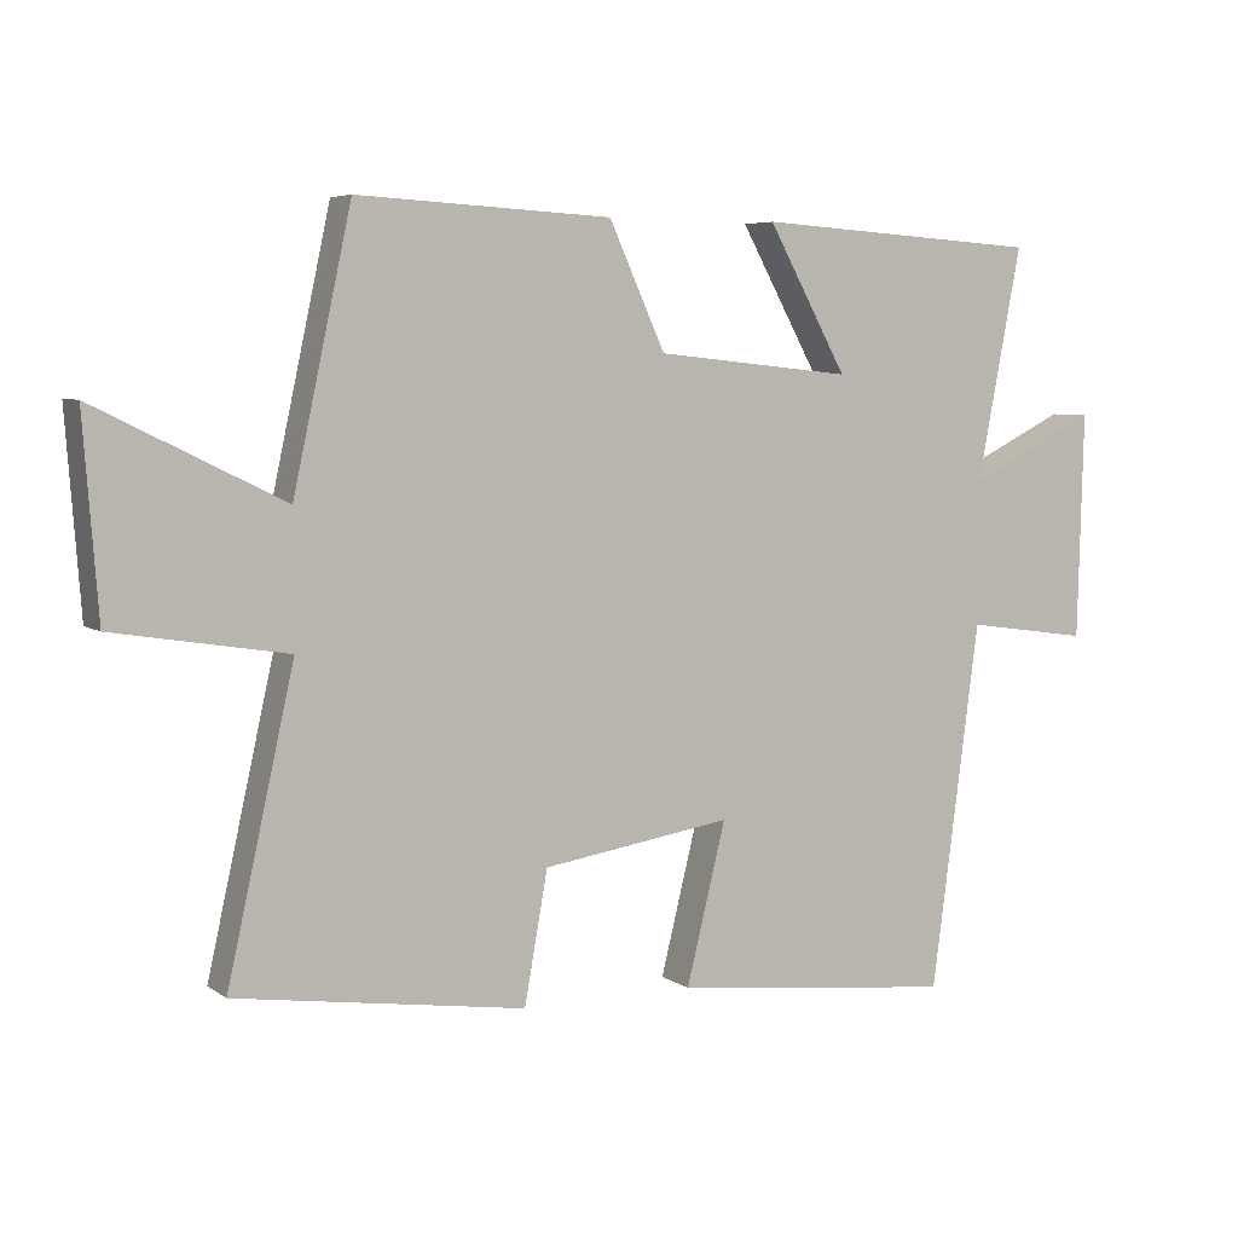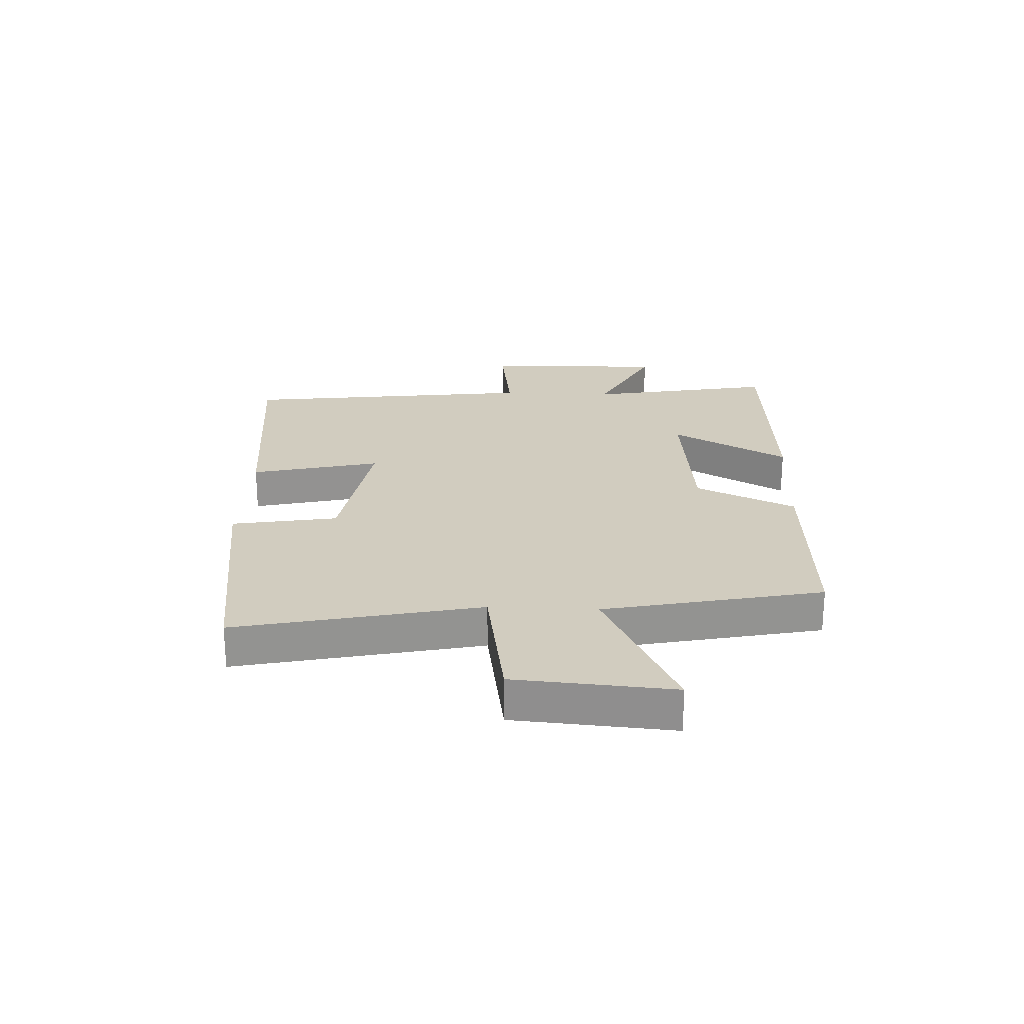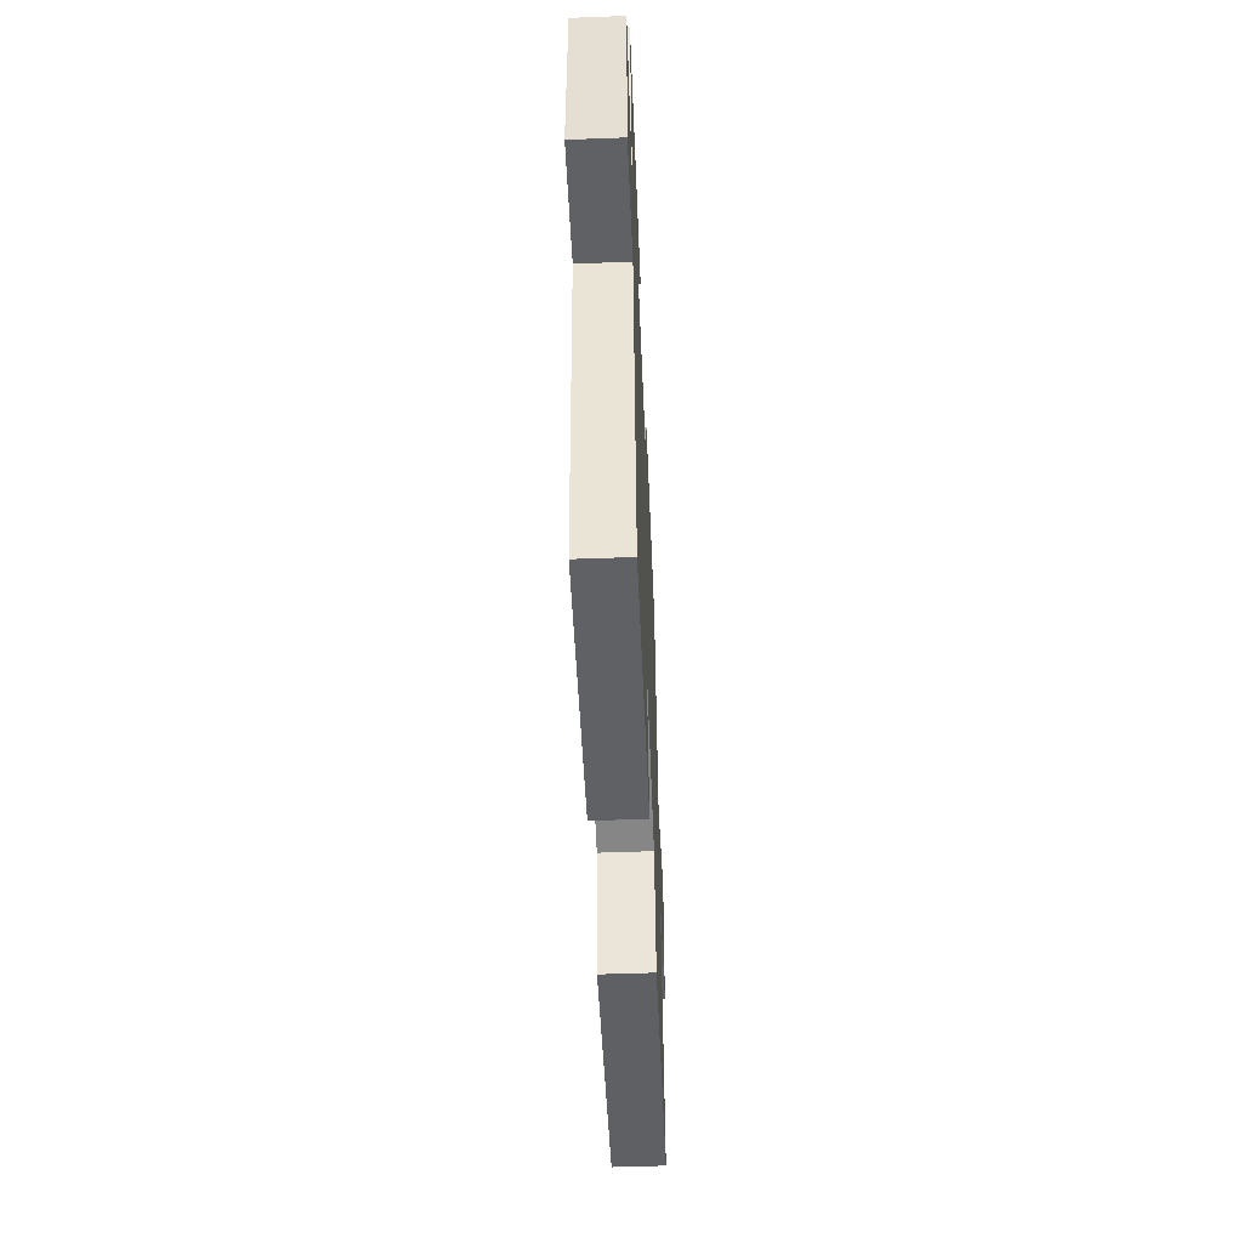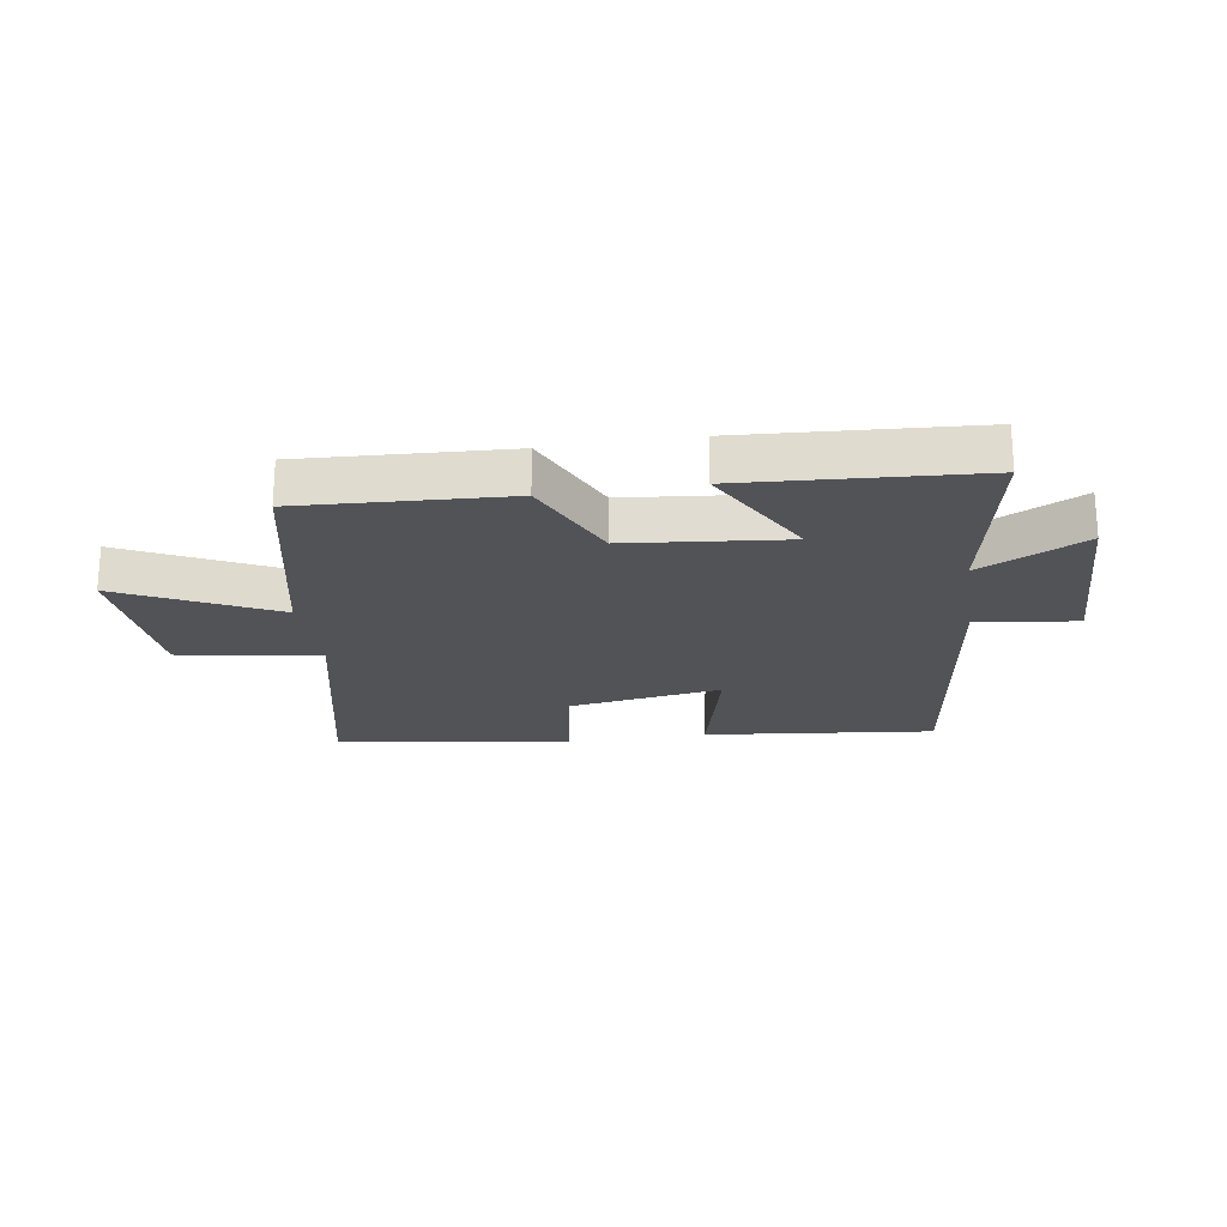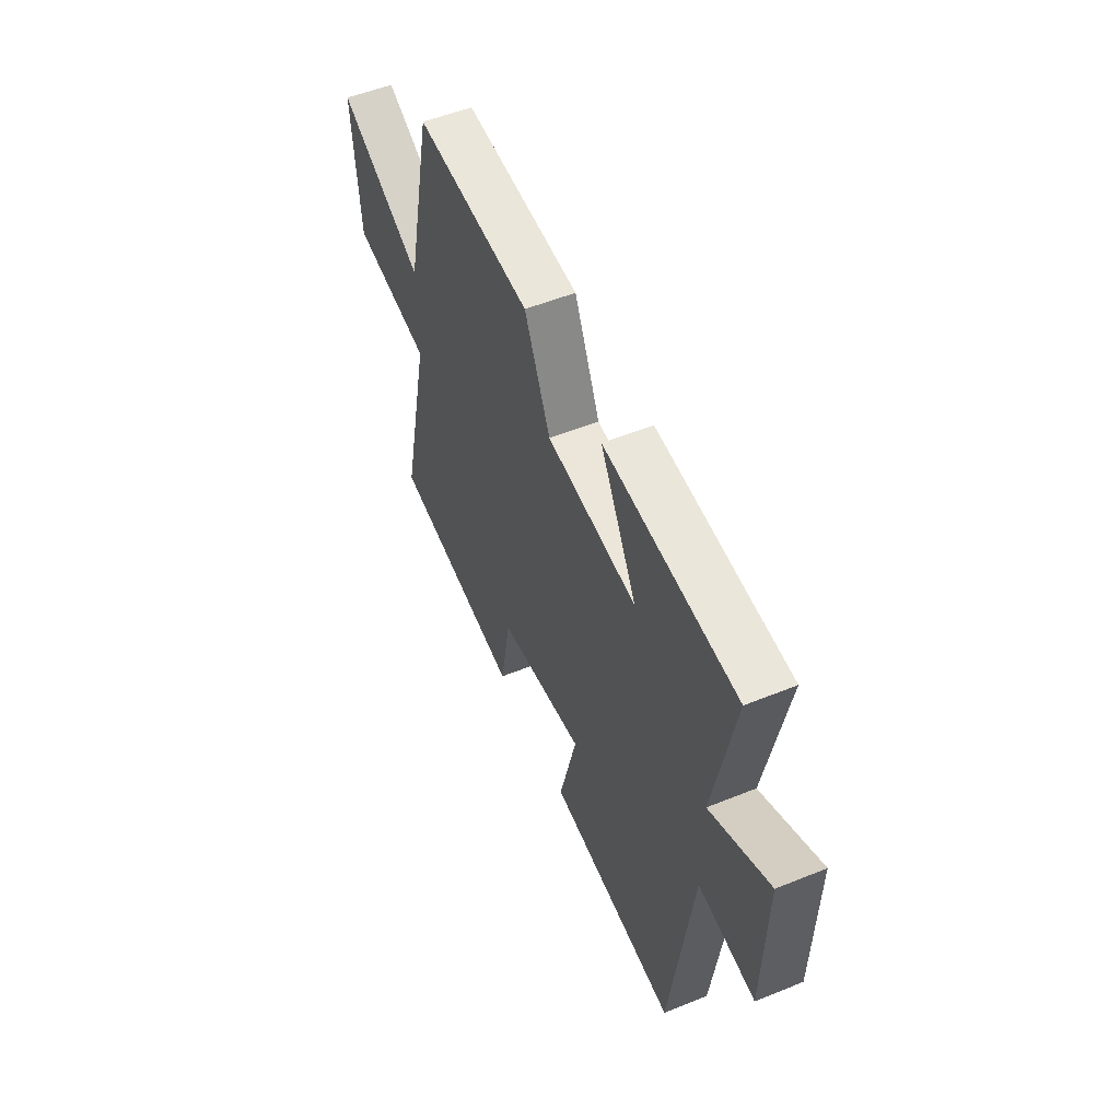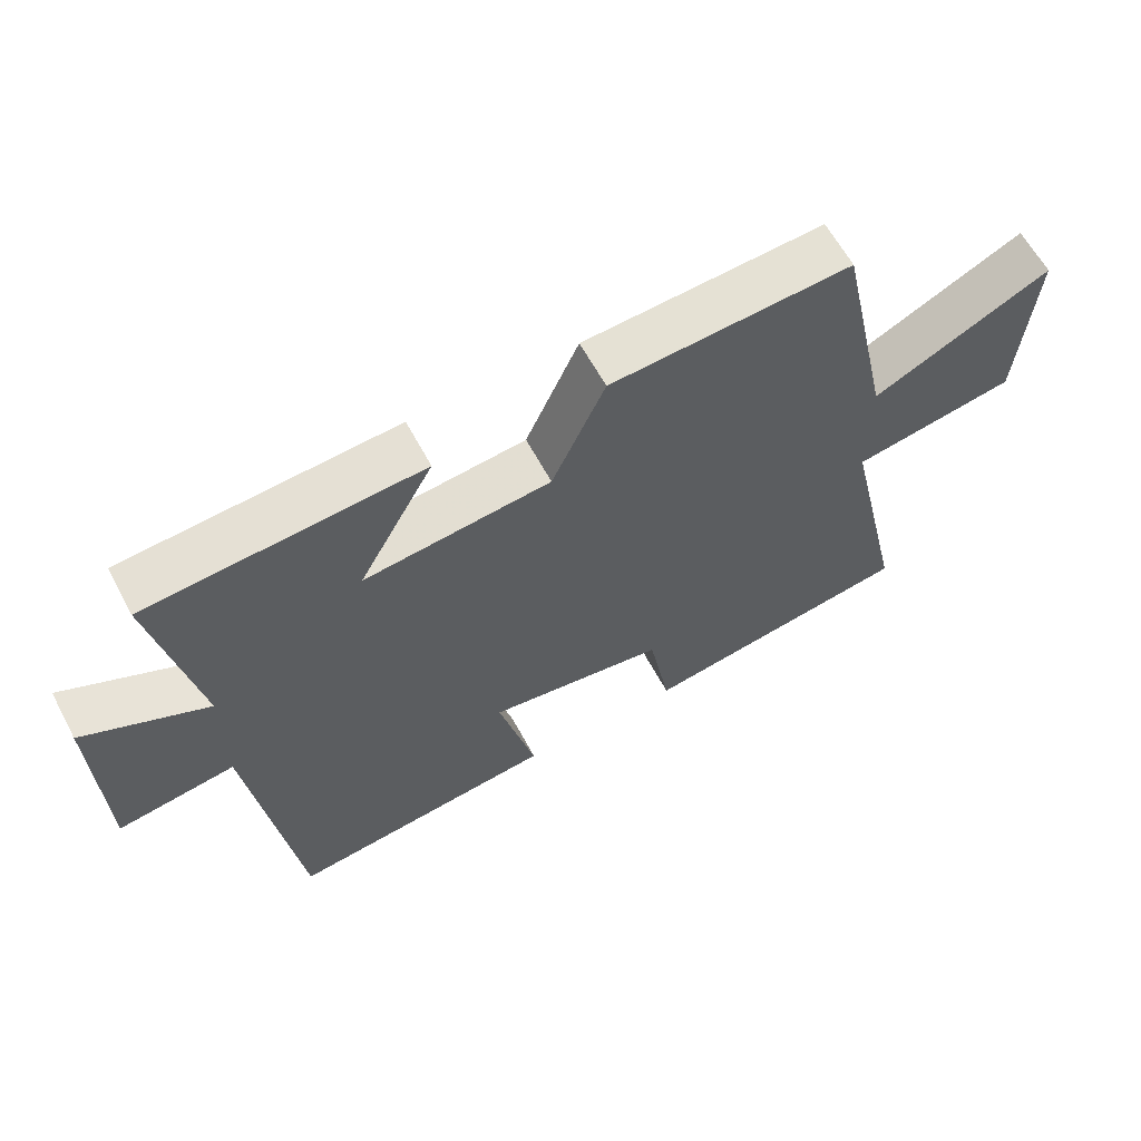
<metadata>
{"format":"obj","ext":"obj","renderer":"f3d","projection":"perspective","resolution":1024,"background":"white","views":[{"elev":5.7,"azim":-27.9,"up":"+Z"},{"elev":23.8,"azim":-87.3,"up":"+Y"},{"elev":-53.5,"azim":92.3,"up":"+Z"},{"elev":-22.1,"azim":8.8,"up":"+Y"},{"elev":53.4,"azim":66.6,"up":"+Z"},{"elev":62.2,"azim":151.8,"up":"+Z"}]}
</metadata>
<code>
v -0.42 0.07 0.519
v -0.071 0.07 0.5
v 0.006 0.07 0.33
v 0.276 0.07 0.302
v 0.167 0.07 0.5
v 0.561 0.07 0.474
v 0.5 0.07 0.156
v 0.678 0.07 0.244
v 0.67 0.07 -0.066
v 0.5 0.07 -0.042
v 0.434 0.07 -0.543
v 0.044 0.07 -0.5
v 0.098 0.07 -0.281
v -0.162 0.07 -0.321
v -0.194 0.07 -0.5
v -0.592 0.07 -0.441
v -0.5 0.07 -0.03
v -0.738 0.07 0.009
v -0.758 0.07 0.277
v -0.5 0.07 0.15
v -0.42 0 0.519
v -0.071 0 0.5
v 0.006 0 0.33
v 0.276 0 0.302
v 0.167 0 0.5
v 0.561 0 0.474
v 0.5 0 0.156
v 0.678 0 0.244
v 0.67 0 -0.066
v 0.5 0 -0.042
v 0.434 0 -0.543
v 0.044 0 -0.5
v 0.098 0 -0.281
v -0.162 0 -0.321
v -0.194 0 -0.5
v -0.592 0 -0.441
v -0.5 0 -0.03
v -0.738 0 0.009
v -0.758 0 0.277
v -0.5 0 0.15
f 17 18 19 20
f 17 20 1 2
f 14 15 16 17
f 13 14 17 2
f 10 11 12 13
f 7 8 9 10
f 7 10 13
f 4 5 6 7
f 3 4 7 13
f 2 3 13
f 40 39 38 37
f 22 21 40 37
f 37 36 35 34
f 22 37 34 33
f 33 32 31 30
f 30 29 28 27
f 33 30 27
f 27 26 25 24
f 33 27 24 23
f 33 23 22
f 1 21 22 2
f 2 22 23 3
f 3 23 24 4
f 4 24 25 5
f 5 25 26 6
f 6 26 27 7
f 7 27 28 8
f 8 28 29 9
f 9 29 30 10
f 10 30 31 11
f 11 31 32 12
f 12 32 33 13
f 13 33 34 14
f 14 34 35 15
f 15 35 36 16
f 16 36 37 17
f 17 37 38 18
f 18 38 39 19
f 19 39 40 20
f 20 40 21 1

</code>
